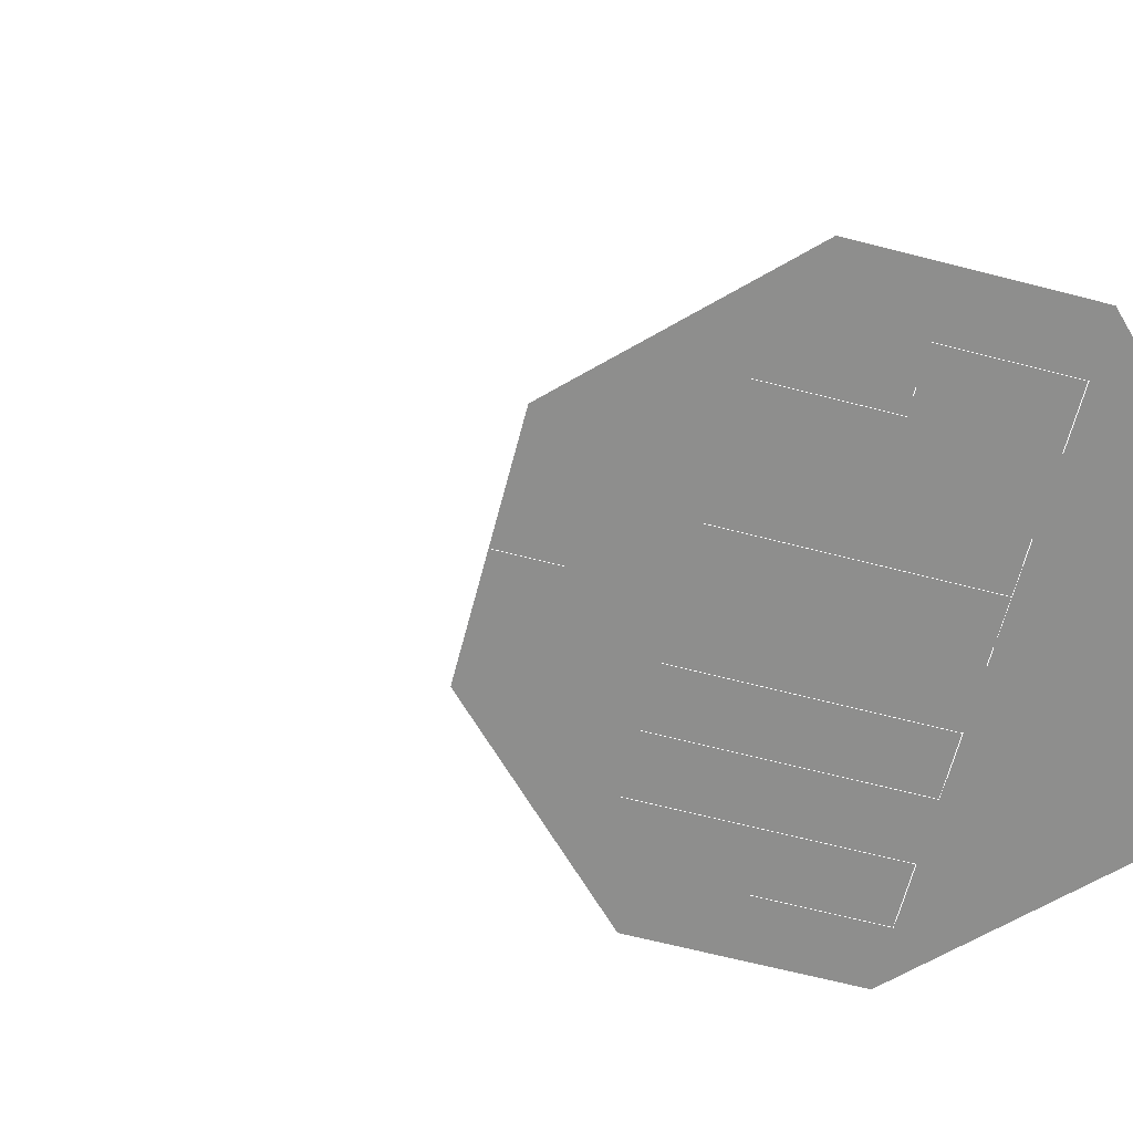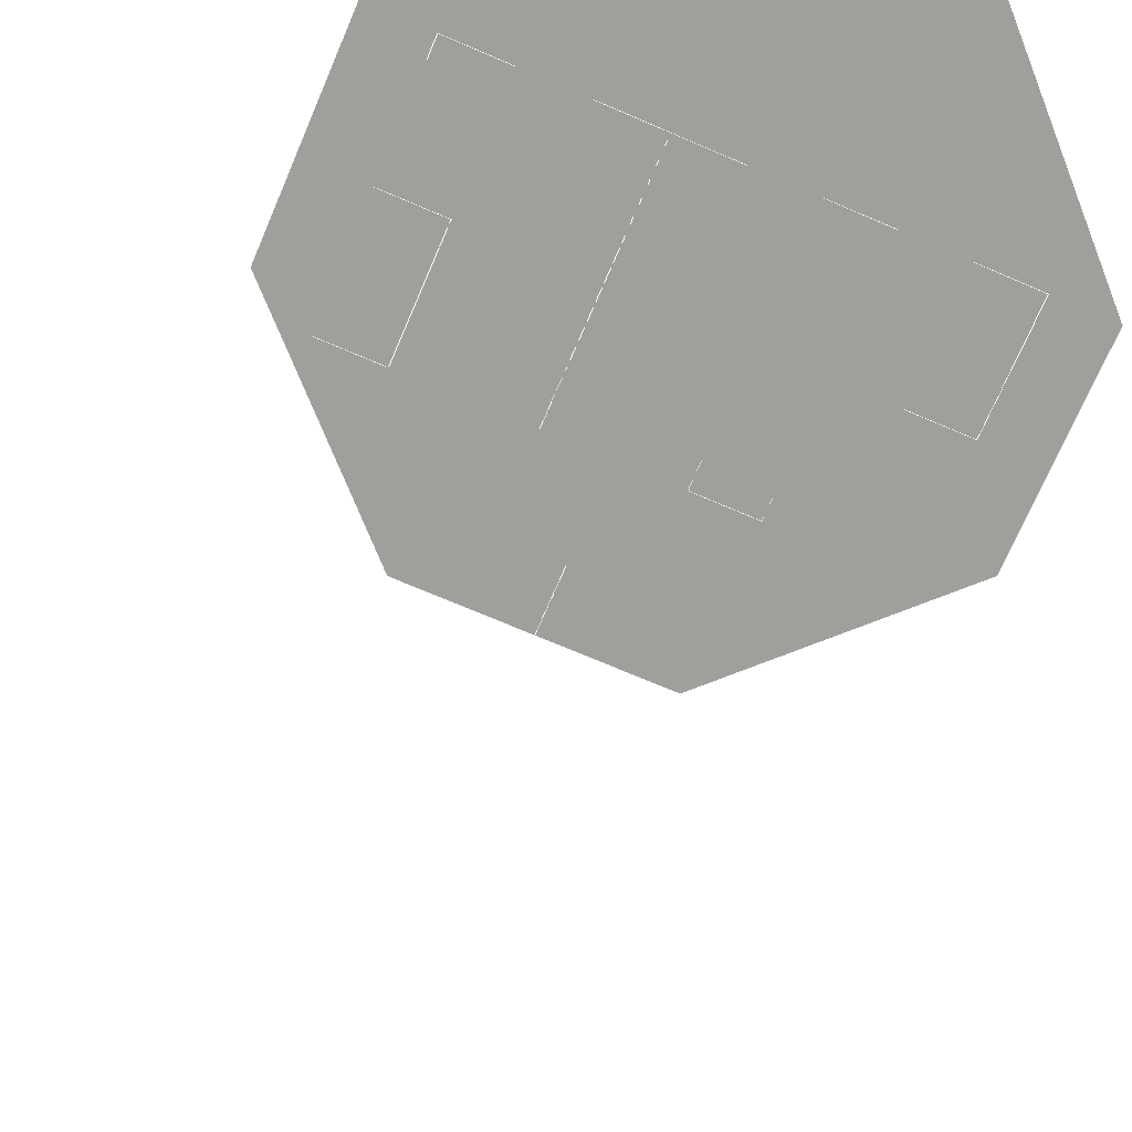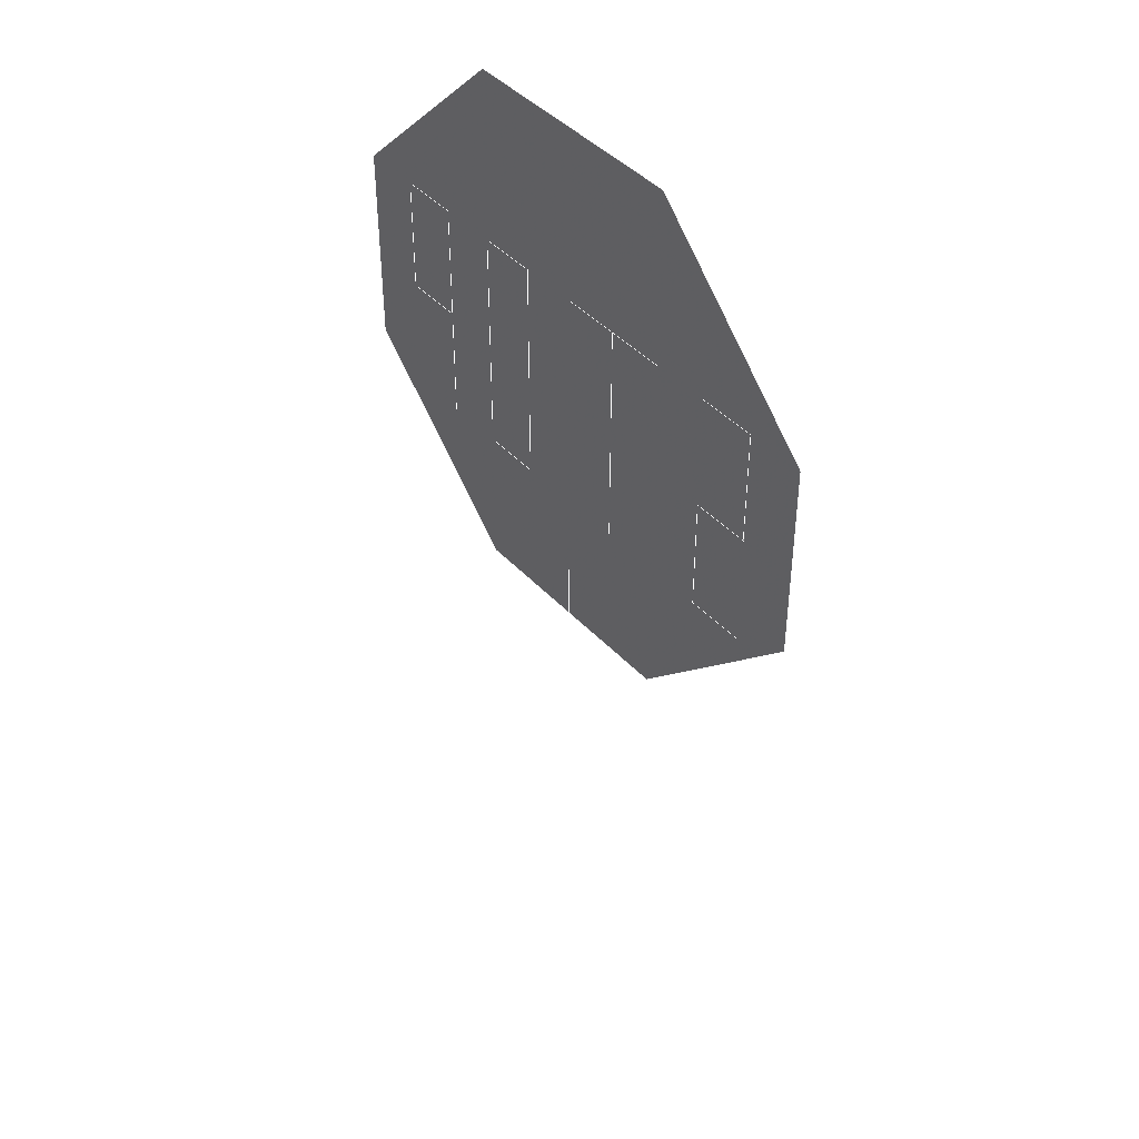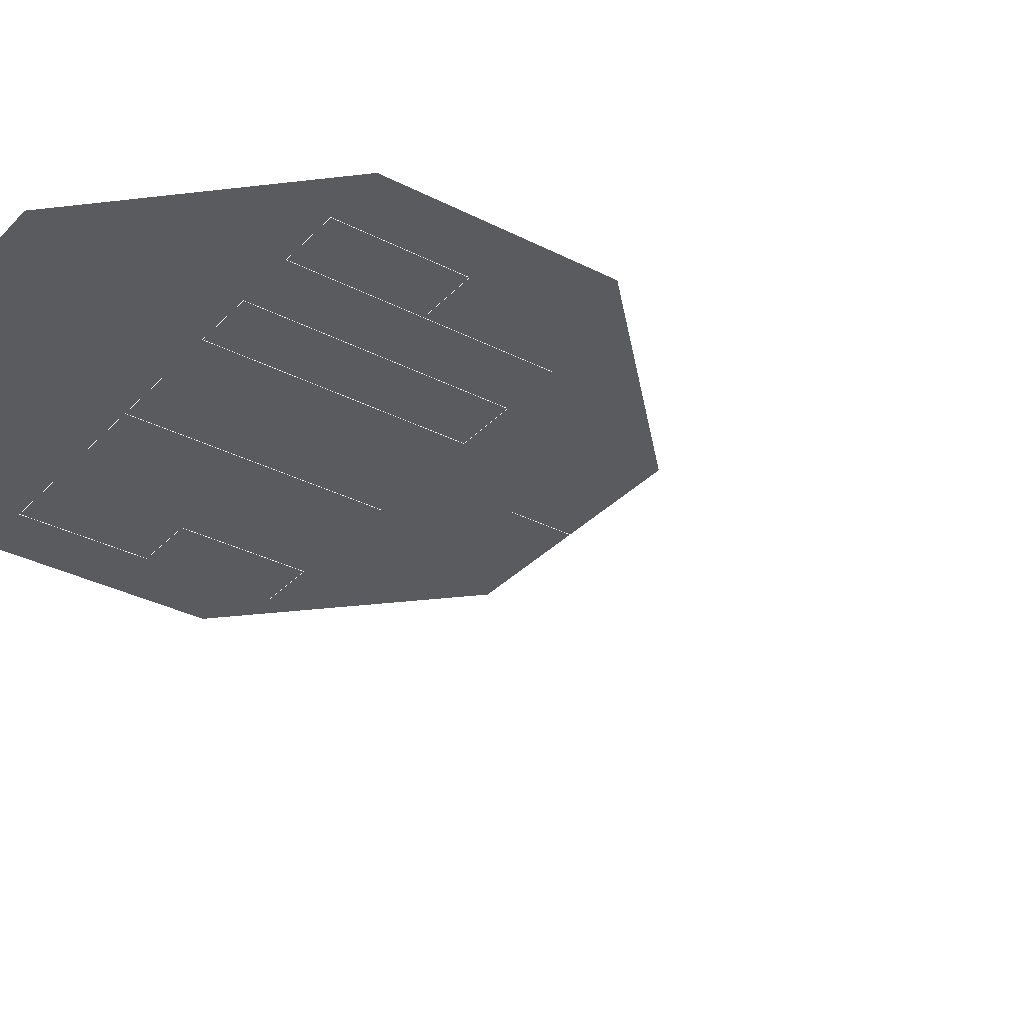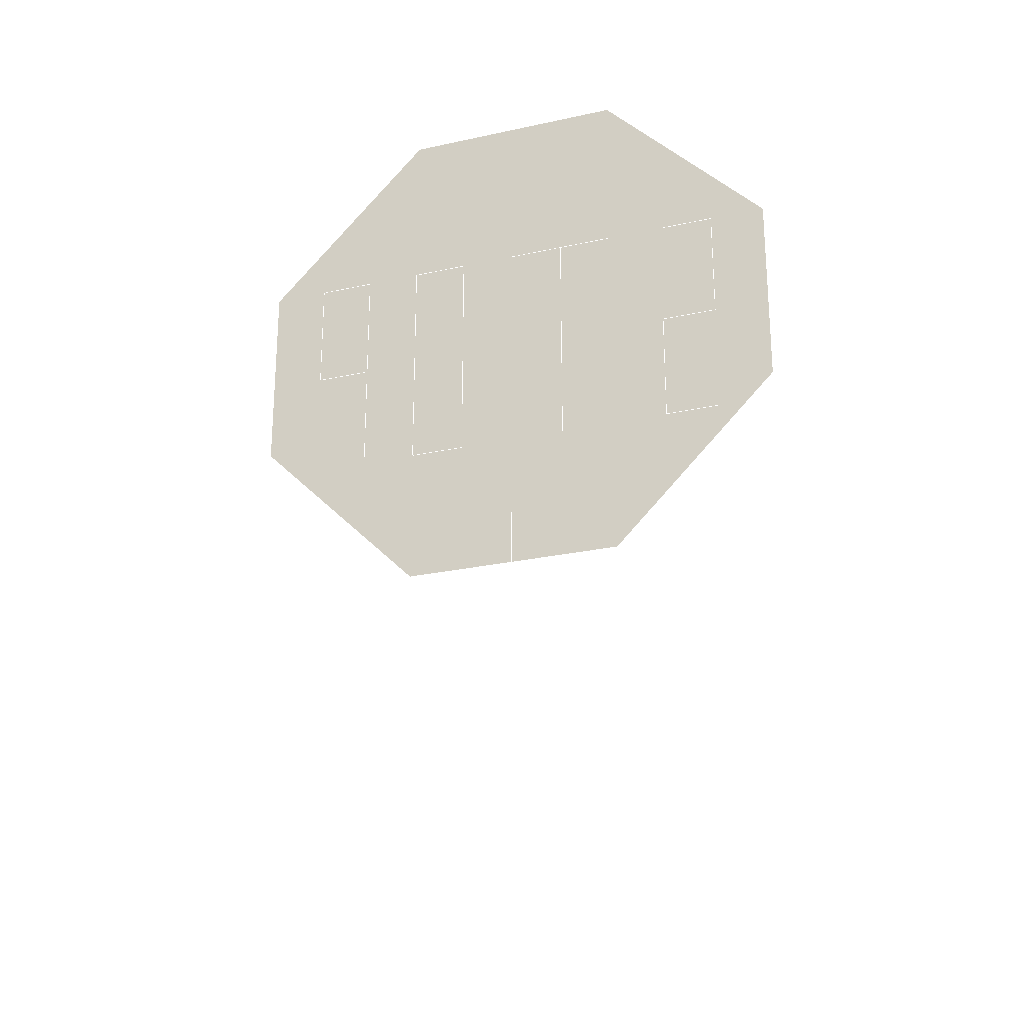
<metadata>
{"format":"obj","ext":"obj","renderer":"f3d","projection":"perspective","resolution":1024,"background":"white","views":[{"elev":-64.9,"azim":-104.6,"up":"+Y"},{"elev":-71.2,"azim":-23.2,"up":"+Y"},{"elev":43.3,"azim":-129.1,"up":"+Z"},{"elev":-32.7,"azim":54.4,"up":"+Y"},{"elev":-25.3,"azim":-160.3,"up":"+Z"}]}
</metadata>
<code>
o objs1_6
v 0 0 0
v 0 0 0.034
v 0.008 0 0.03
v 0.02 0 0.042
v 0.02 0 0.056
v 0.008 0 0.068
v -0.008 0 0.068
v -0.02 0 0.056
v -0.02 0 0.042
v -0.008 0 0.03
v -0.016 0 0.056
v -0.012 0 0.056
v -0.016 0 0.048
v -0.012 0 0.048
v -0.016 0 0.04
v -0.012 0 0.04
v -0.008 0 0.056
v 0 0 0.056
v -0.004 0 0.056
v -0.004 0 0.04
v 0.004 0 0.056
v 0.008 0 0.056
v 0.004 0 0.04
v 0.008 0 0.04
v 0.012 0 0.056
v 0.016 0 0.056
v 0.012 0 0.048
v 0.016 0 0.048
v 0.012 0 0.04
l 11 12
l 11 13
l 13 14
l 14 16
l 15 16
l 17 18
l 19 20
l 21 22
l 21 23
l 22 24
l 23 24
l 25 26
l 25 29
l 26 28
l 27 28
l 1 2
f 3 4 9
f 9 10 3
f 4 5 8
f 8 9 4
f 5 6 7
f 7 8 5

</code>
